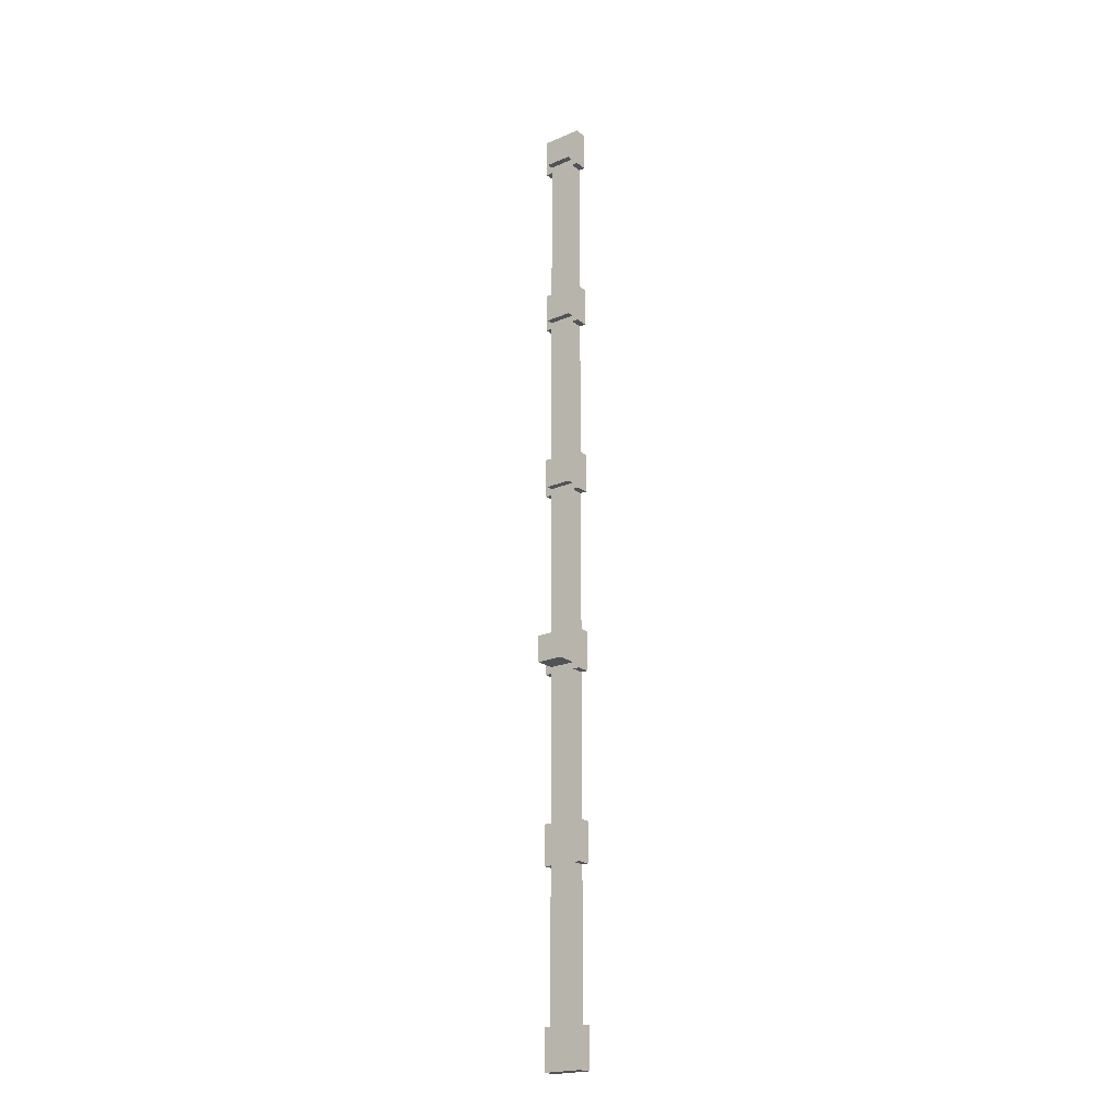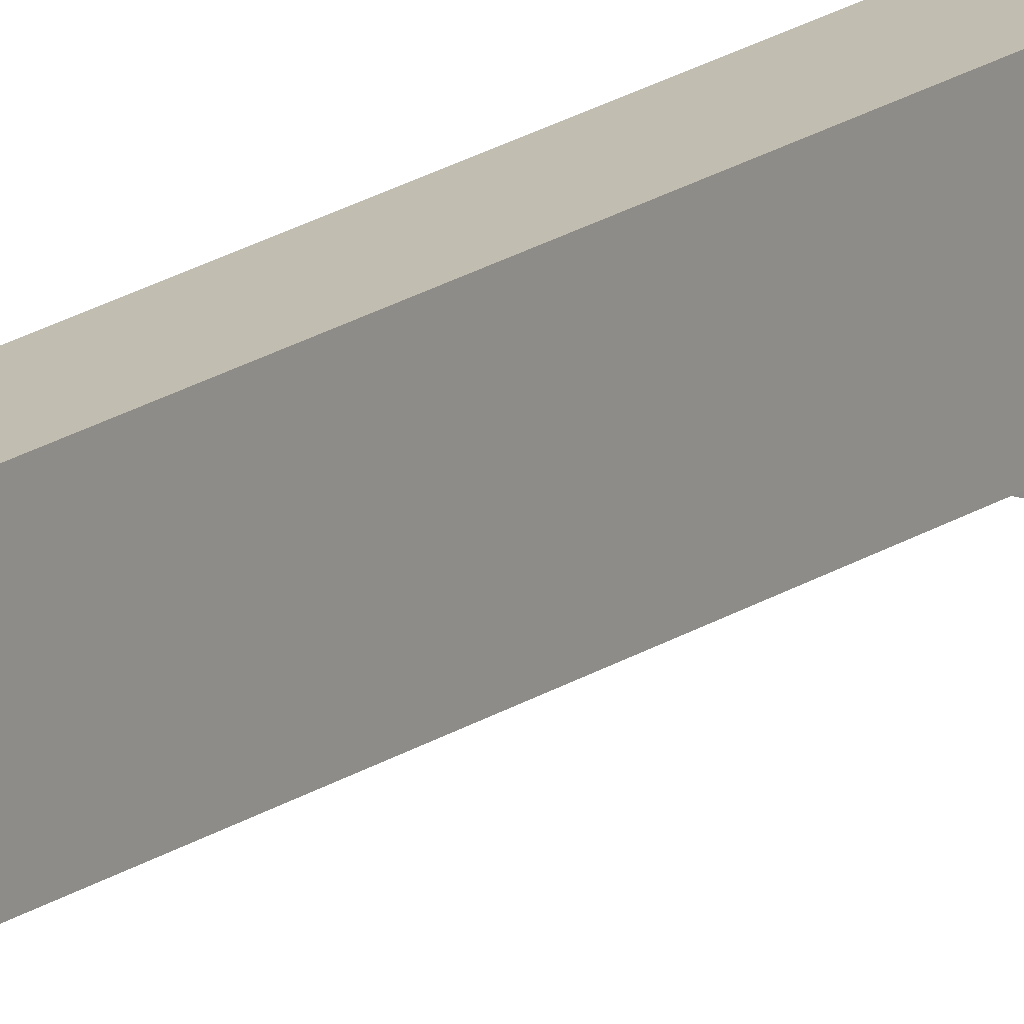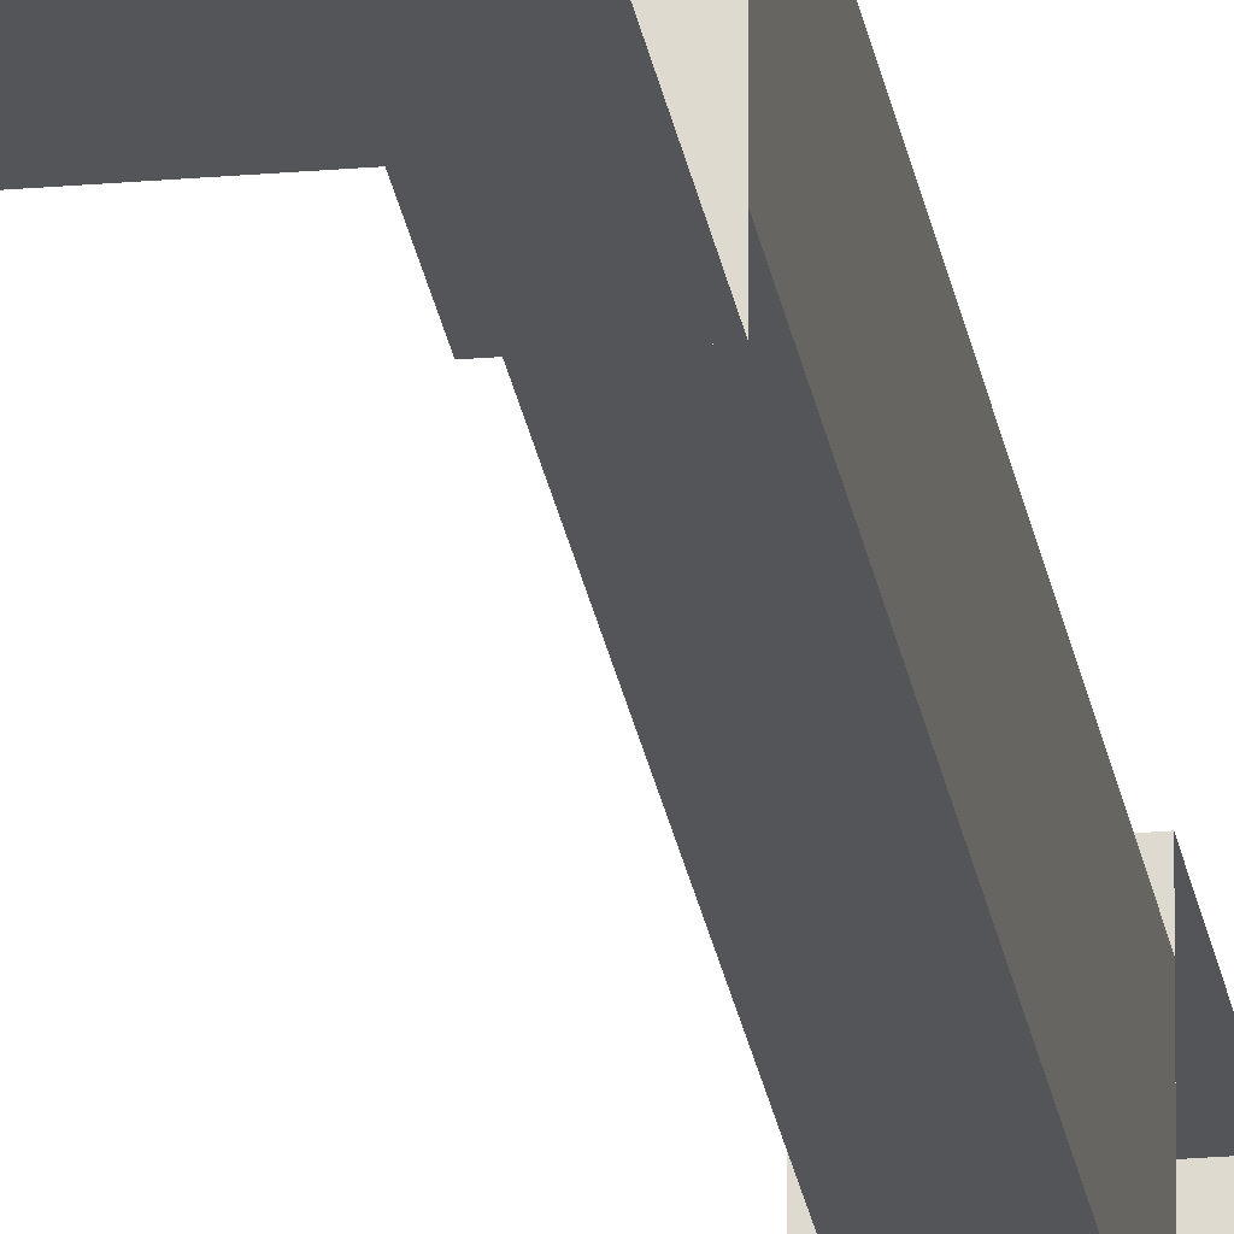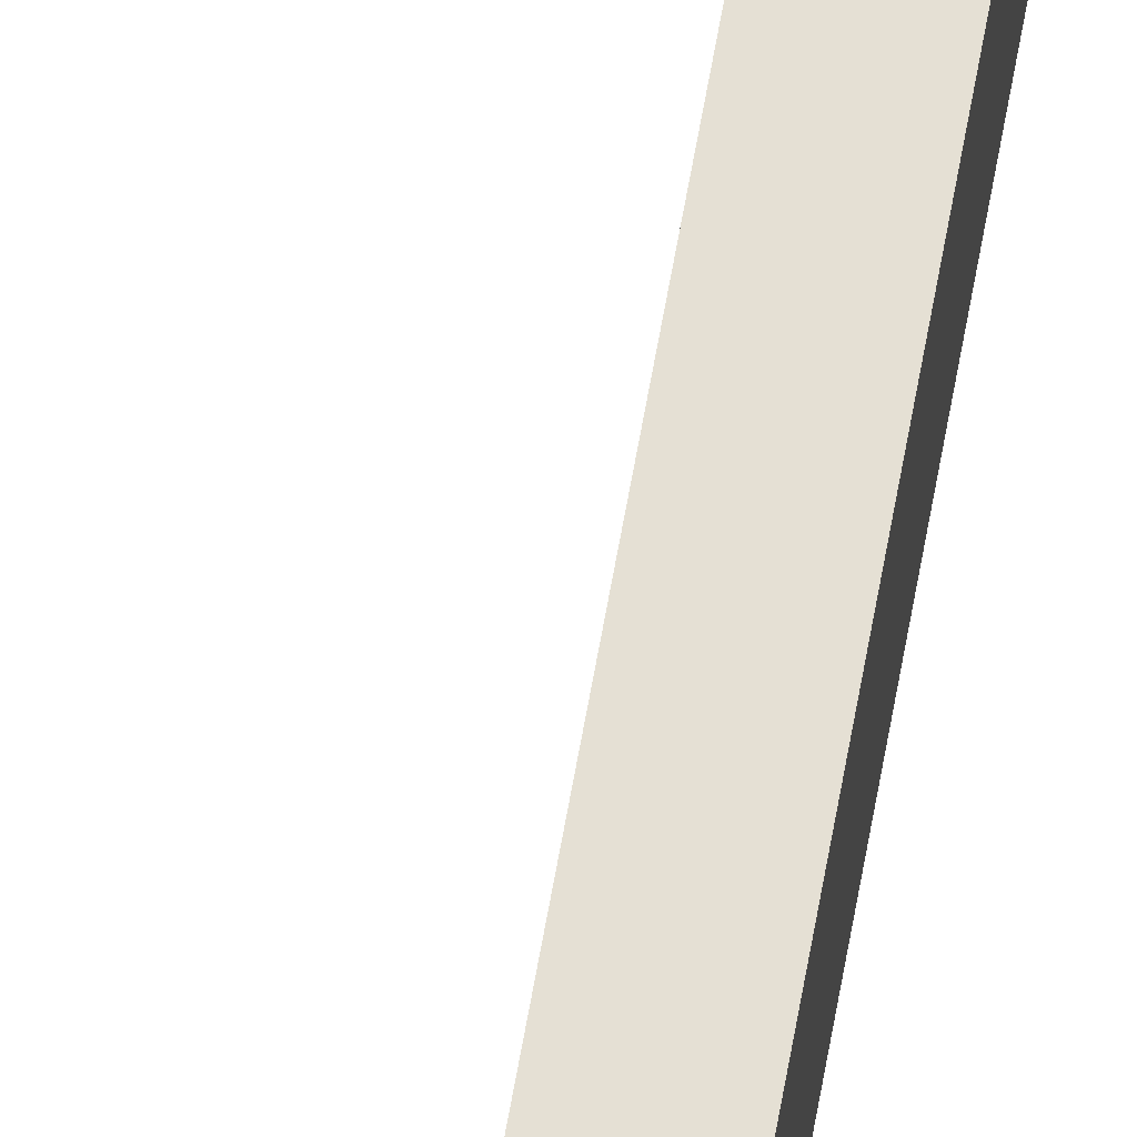
<metadata>
{"format":"obj","ext":"obj","renderer":"f3d","projection":"perspective","resolution":1024,"background":"white","views":[{"elev":-21.0,"azim":127.3,"up":"+Z"},{"elev":16.9,"azim":35.0,"up":"+Y"},{"elev":-24.1,"azim":-171.7,"up":"+Y"},{"elev":65.4,"azim":-170.0,"up":"+Y"}]}
</metadata>
<code>
o cube
v 1.062 0.1875 -2.438
v 1.062 0.1875 -2.812
v 1.062 -0.1875 -2.438
v 1.062 -0.1875 -2.812
v 1.188 0.1875 -2.438
v 1.188 0.1875 -2.812
v 1.188 -0.1875 -2.438
v 1.188 -0.1875 -2.812
v 1.188 0.125 2.75
v 1.188 0.125 2.5
v 1.188 -0.125 2.75
v 1.188 -0.125 2.5
v 1.25 0.125 2.75
v 1.25 0.125 2.5
v 1.25 -0.125 2.75
v 1.25 -0.125 2.5
v 1.188 0.125 1
v 1.188 0.125 0.75
v 1.188 -0.125 1
v 1.188 -0.125 0.75
v 1.25 0.125 1
v 1.25 0.125 0.75
v 1.25 -0.125 1
v 1.25 -0.125 0.75
v 1.188 0.125 -0.75
v 1.188 0.125 -1
v 1.188 -0.125 -0.75
v 1.188 -0.125 -1
v 1.375 0.125 -0.75
v 1.375 0.125 -1
v 1.375 -0.125 -0.75
v 1.375 -0.125 -1
v 1.062 0.125 -1.062
v 1.062 0.125 -2.438
v 1.062 -0.125 -1.062
v 1.062 -0.125 -2.438
v 1.188 0.125 -1.062
v 1.188 0.125 -2.438
v 1.188 -0.125 -1.062
v 1.188 -0.125 -2.438
v 1.062 0.125 -2.812
v 1.062 0.125 -4.188
v 1.062 -0.125 -2.812
v 1.062 -0.125 -4.188
v 1.188 0.125 -2.812
v 1.188 0.125 -4.188
v 1.188 -0.125 -2.812
v 1.188 -0.125 -4.188
v 1.062 0.1875 -4.188
v 1.062 0.1875 -4.562
v 1.062 -0.1875 -4.188
v 1.062 -0.1875 -4.562
v 1.188 0.1875 -4.188
v 1.188 0.1875 -4.562
v 1.188 -0.1875 -4.188
v 1.188 -0.1875 -4.562
v 1.062 0.125 0.6875
v 1.062 0.125 -0.6875
v 1.062 -0.125 0.6875
v 1.062 -0.125 -0.6875
v 1.188 0.125 0.6875
v 1.188 0.125 -0.6875
v 1.188 -0.125 0.6875
v 1.188 -0.125 -0.6875
v 1.062 0.1875 -0.6875
v 1.062 0.1875 -1.062
v 1.062 -0.1875 -0.6875
v 1.062 -0.1875 -1.062
v 1.188 0.1875 -0.6875
v 1.188 0.1875 -1.062
v 1.188 -0.1875 -0.6875
v 1.188 -0.1875 -1.062
v 1.062 0.125 2.438
v 1.062 0.125 1.062
v 1.062 -0.125 2.438
v 1.062 -0.125 1.062
v 1.188 0.125 2.438
v 1.188 0.125 1.062
v 1.188 -0.125 2.438
v 1.188 -0.125 1.062
v 1.062 0.1875 1.062
v 1.062 0.1875 0.6875
v 1.062 -0.1875 1.062
v 1.062 -0.1875 0.6875
v 1.188 0.1875 1.062
v 1.188 0.1875 0.6875
v 1.188 -0.1875 1.062
v 1.188 -0.1875 0.6875
v 1.062 0.1875 2.812
v 1.062 0.1875 2.438
v 1.062 -0.1875 2.812
v 1.062 -0.1875 2.438
v 1.188 0.1875 2.812
v 1.188 0.1875 2.438
v 1.188 -0.1875 2.812
v 1.188 -0.1875 2.438
v 1.062 0.125 4.188
v 1.062 0.125 2.812
v 1.062 -0.125 4.188
v 1.062 -0.125 2.812
v 1.188 0.125 4.188
v 1.188 0.125 2.812
v 1.188 -0.125 4.188
v 1.188 -0.125 2.812
v 1.062 0.1875 4.562
v 1.062 0.1875 4.188
v 1.062 -0.1875 4.562
v 1.062 -0.1875 4.188
v 1.188 0.1875 4.562
v 1.188 0.1875 4.188
v 1.188 -0.1875 4.562
v 1.188 -0.1875 4.188
v 1.188 0.125 4.5
v 1.188 0.125 4.25
v 1.188 -0.125 4.5
v 1.188 -0.125 4.25
v 1.25 0.125 4.5
v 1.25 0.125 4.25
v 1.25 -0.125 4.5
v 1.25 -0.125 4.25
f 6 5 7 8
f 6 2 1 5
f 7 3 4 8
f 5 1 3 7
f 2 6 8 4
f 14 13 15 16
f 14 10 9 13
f 15 11 12 16
f 13 9 11 15
f 10 14 16 12
f 22 21 23 24
f 22 18 17 21
f 23 19 20 24
f 21 17 19 23
f 18 22 24 20
f 30 29 31 32
f 30 26 25 29
f 31 27 28 32
f 29 25 27 31
f 26 30 32 28
f 33 34 36 35
f 38 37 39 40
f 38 34 33 37
f 39 35 36 40
f 41 42 44 43
f 46 45 47 48
f 46 42 41 45
f 47 43 44 48
f 54 53 55 56
f 54 50 49 53
f 55 51 52 56
f 53 49 51 55
f 50 54 56 52
f 57 58 60 59
f 62 61 63 64
f 62 58 57 61
f 63 59 60 64
f 70 69 71 72
f 70 66 65 69
f 71 67 68 72
f 69 65 67 71
f 66 70 72 68
f 73 74 76 75
f 78 77 79 80
f 78 74 73 77
f 79 75 76 80
f 86 85 87 88
f 86 82 81 85
f 87 83 84 88
f 85 81 83 87
f 82 86 88 84
f 94 93 95 96
f 94 90 89 93
f 95 91 92 96
f 93 89 91 95
f 90 94 96 92
f 97 98 100 99
f 102 101 103 104
f 102 98 97 101
f 103 99 100 104
f 110 109 111 112
f 110 106 105 109
f 111 107 108 112
f 109 105 107 111
f 106 110 112 108
f 118 117 119 120
f 118 114 113 117
f 119 115 116 120
f 117 113 115 119
f 114 118 120 116

</code>
